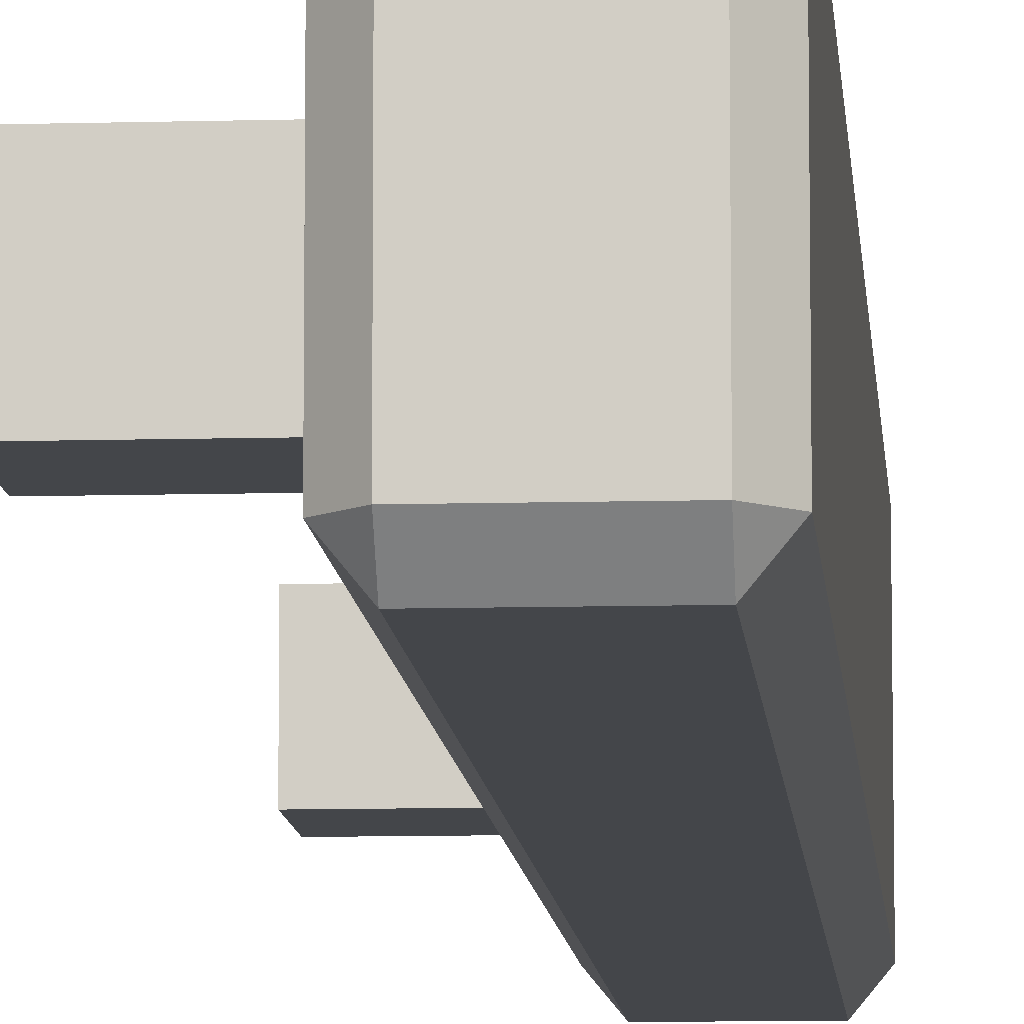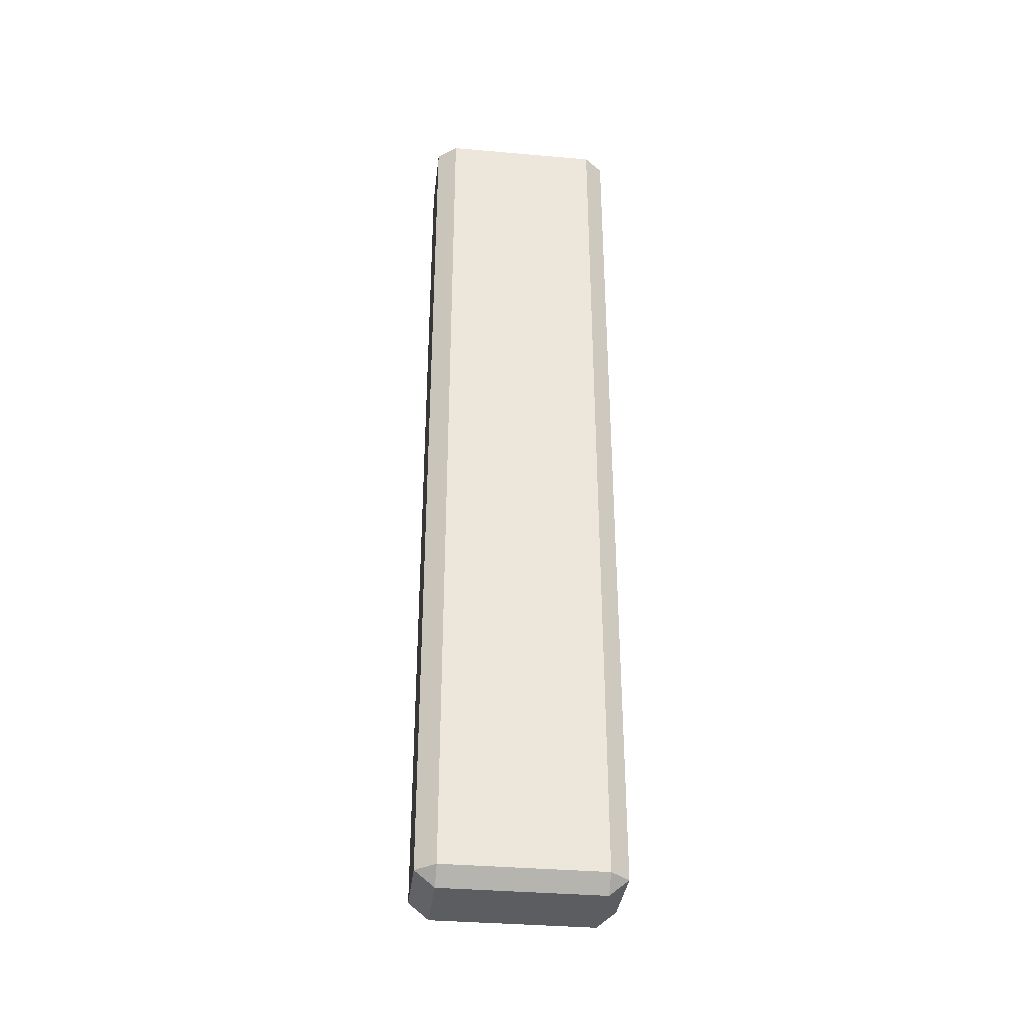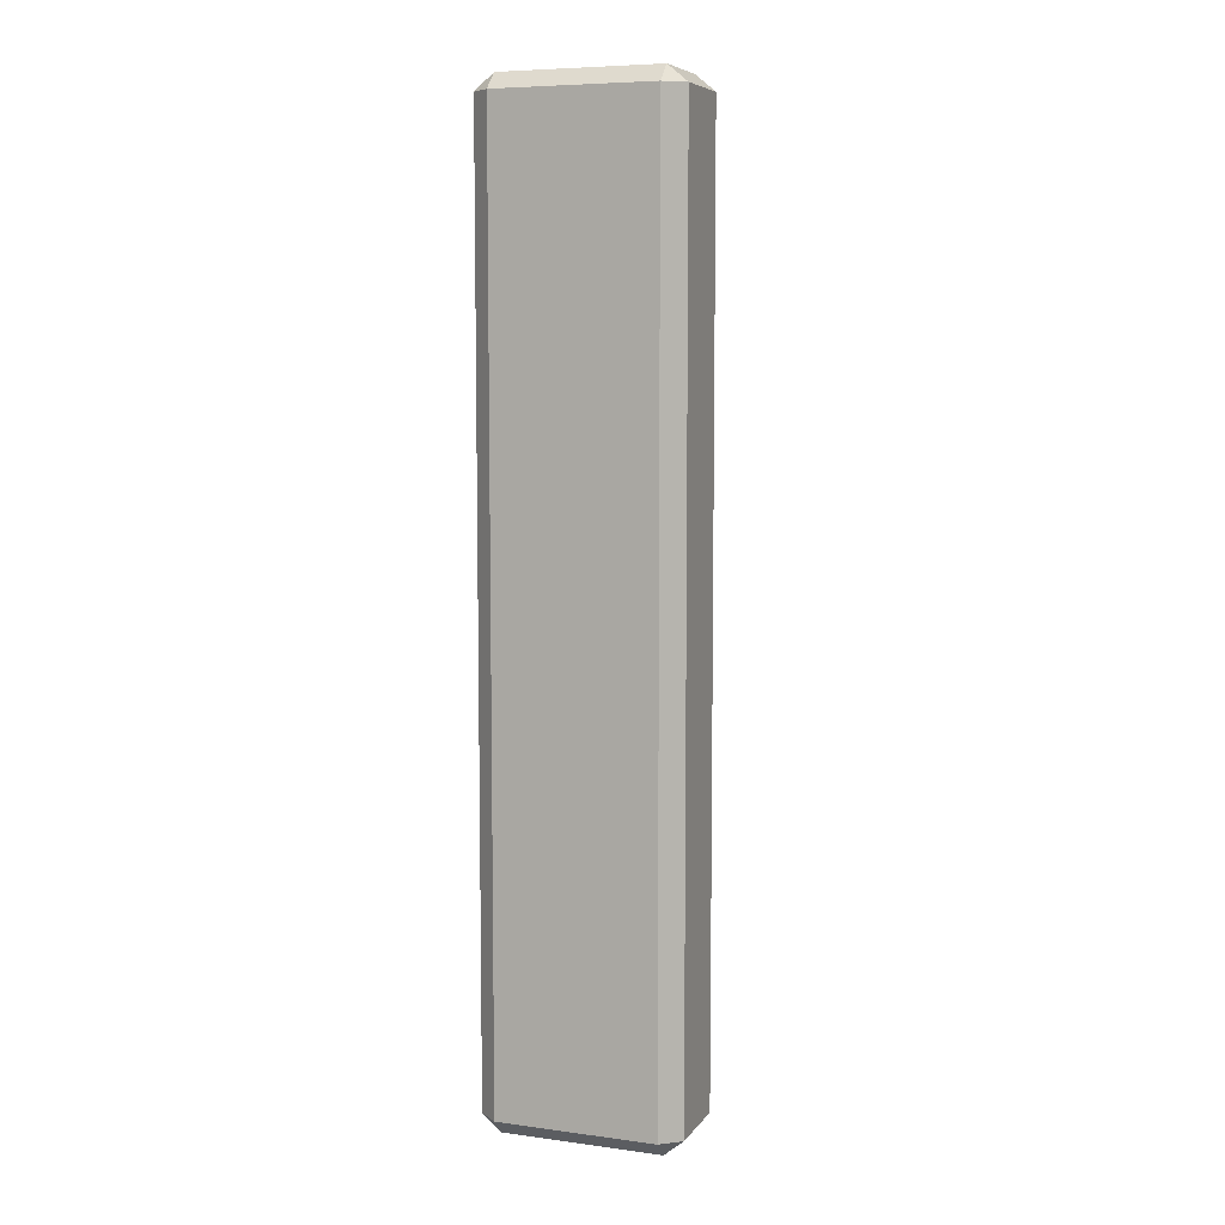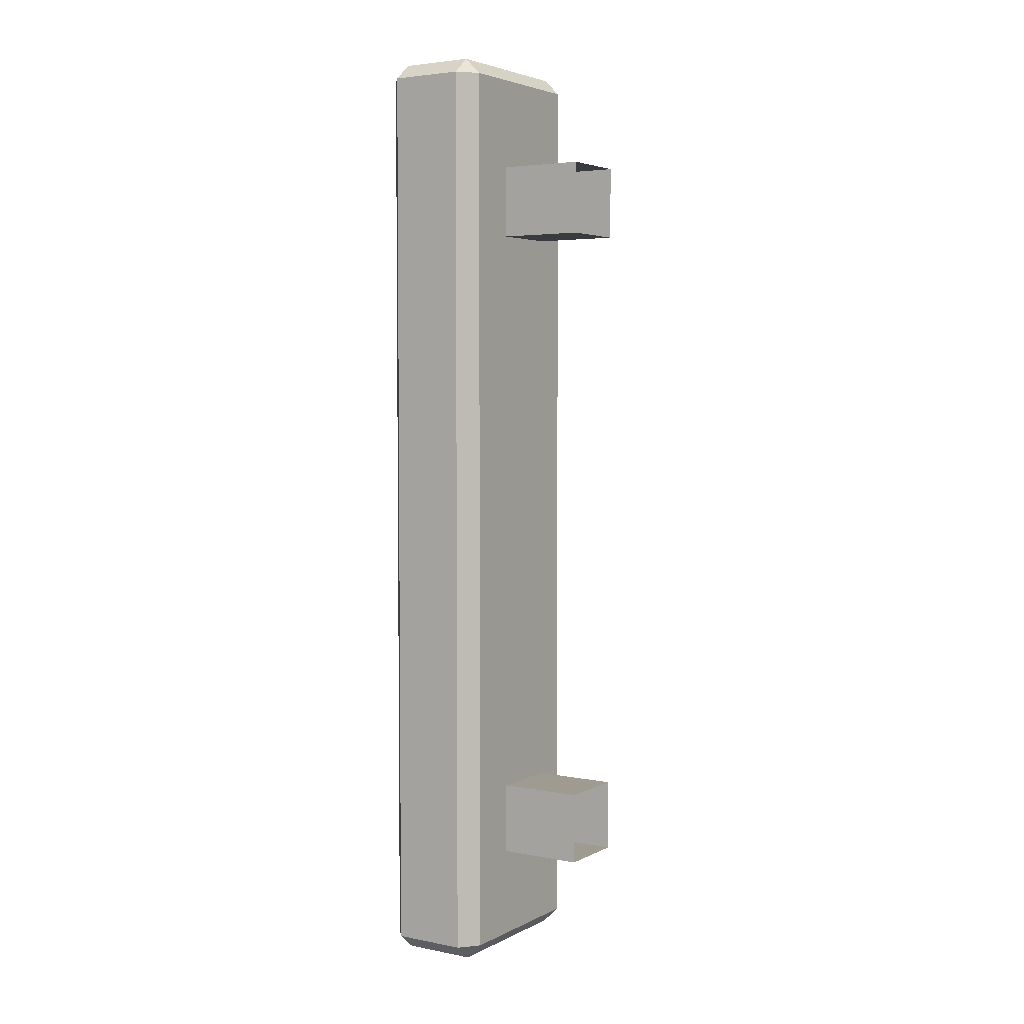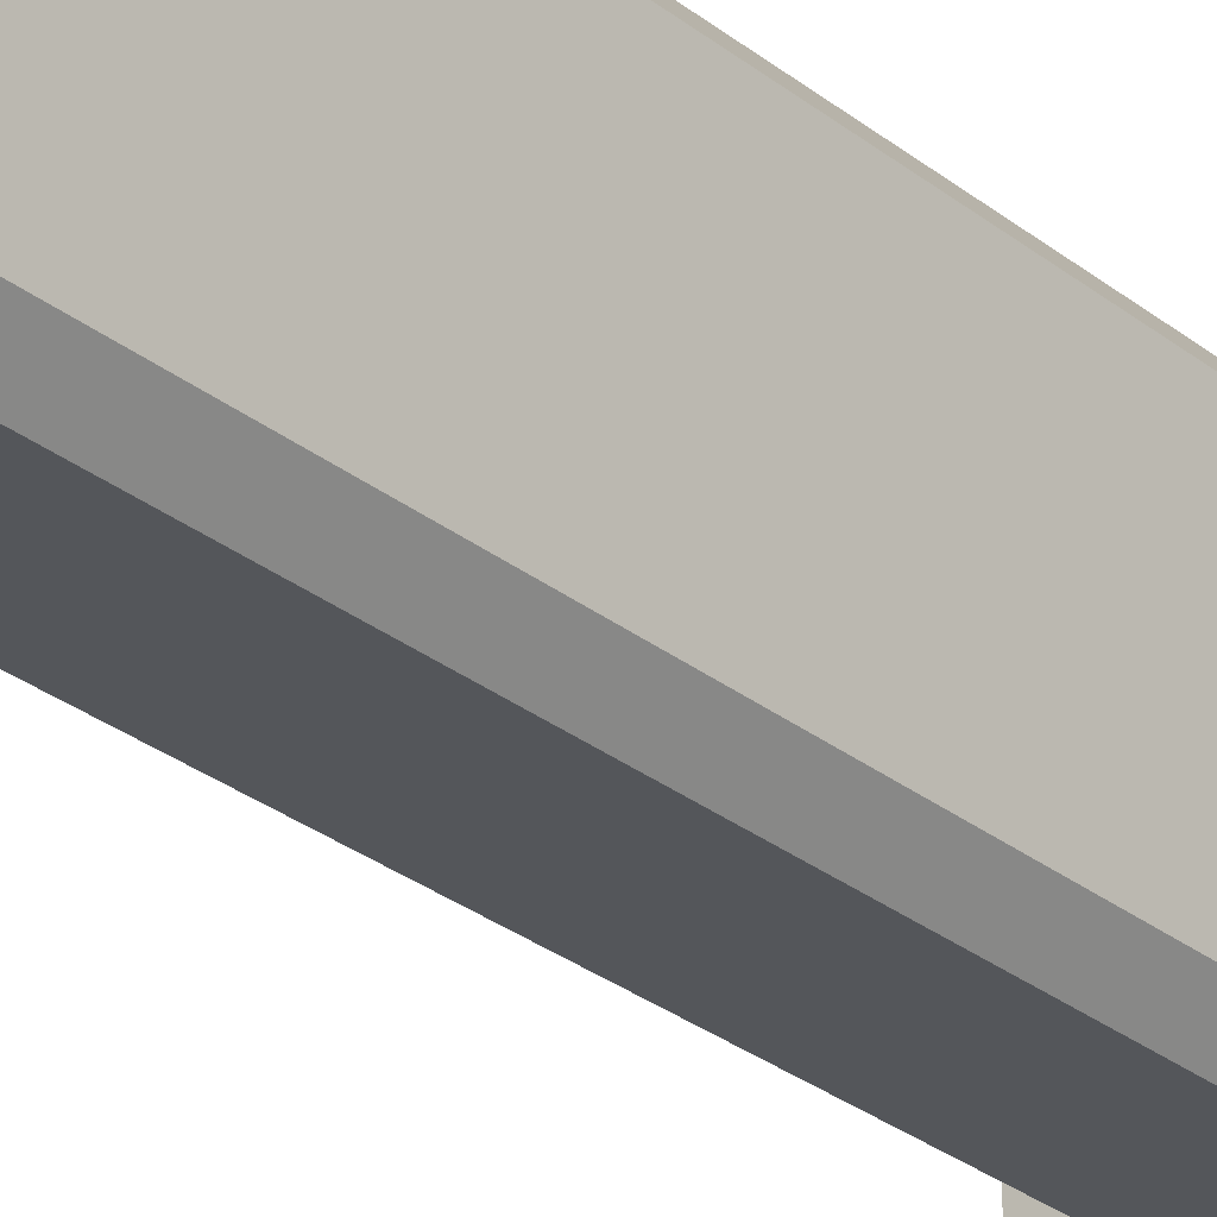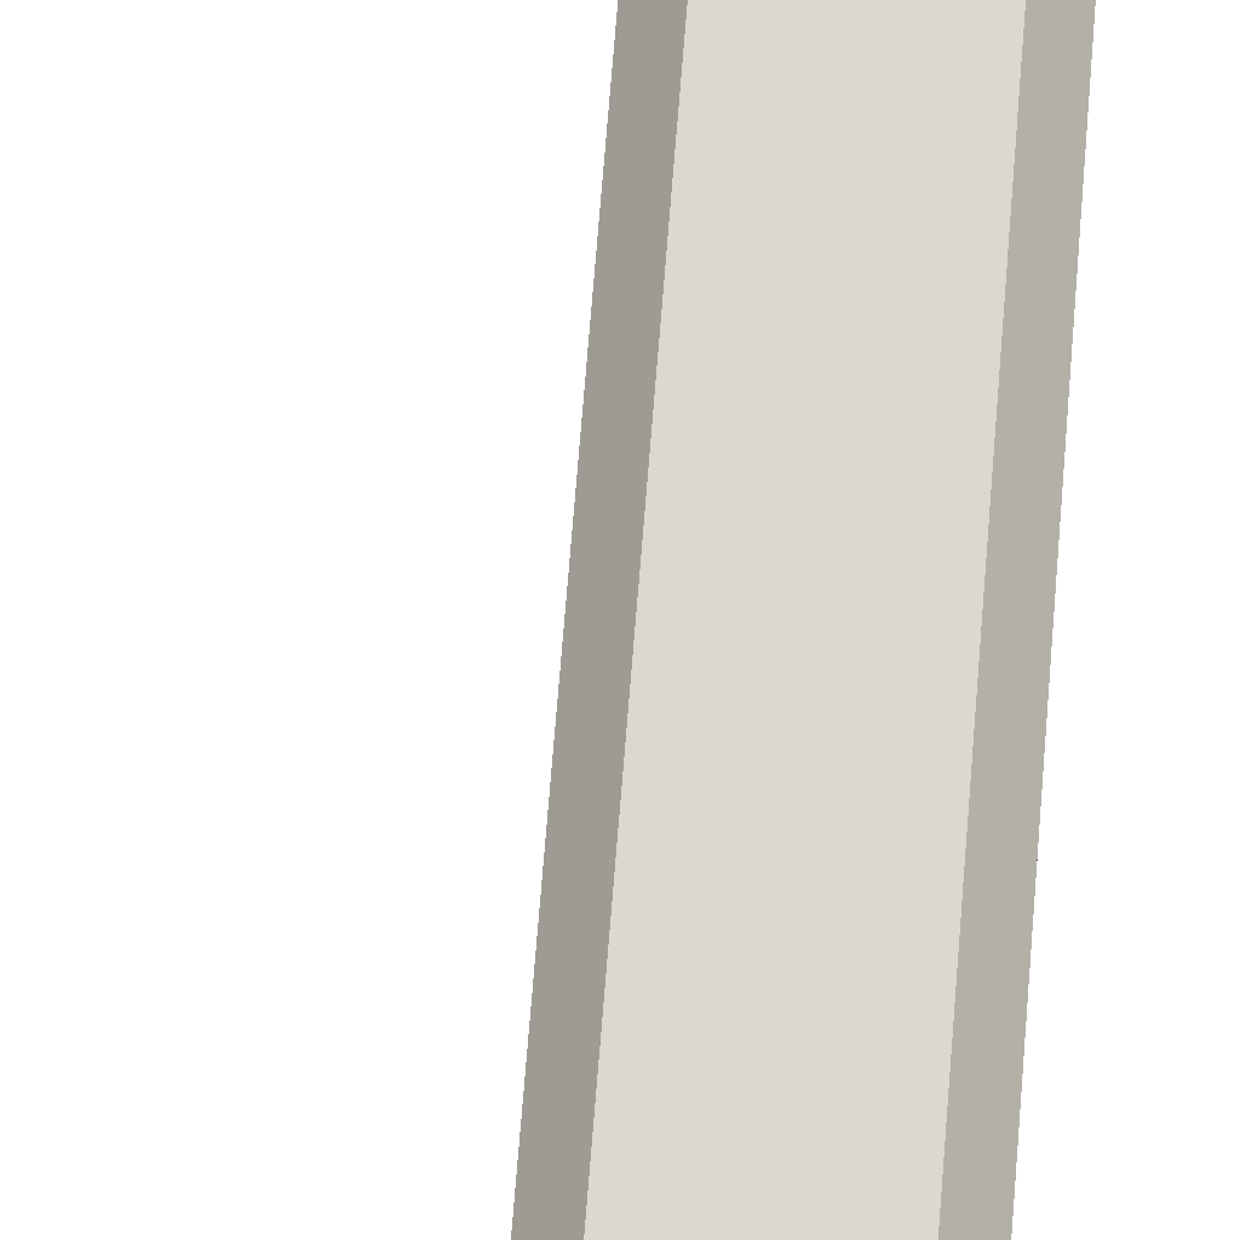
<metadata>
{"format":"obj","ext":"obj","renderer":"f3d","projection":"perspective","resolution":1024,"background":"white","views":[{"elev":-9.6,"azim":4.2,"up":"+Y"},{"elev":-35.5,"azim":83.4,"up":"+Z"},{"elev":7.3,"azim":110.6,"up":"+Z"},{"elev":4.0,"azim":-147.3,"up":"+Z"},{"elev":-25.7,"azim":37.5,"up":"+Y"},{"elev":72.5,"azim":4.6,"up":"+Y"}]}
</metadata>
<code>
v 49.55 34.7 29.32
v 49.55 34.7 30.32
v 49.55 35.71 29.32
v 49.55 35.71 30.32
v 47.95 35.71 29.32
v 47.95 35.71 30.32
v 47.95 34.7 29.32
v 47.95 34.7 30.32
v 49.55 34.7 39.49
v 49.55 34.7 38.49
v 49.55 35.71 39.49
v 49.55 35.71 38.49
v 47.95 35.71 39.49
v 47.95 35.71 38.49
v 47.95 34.7 39.49
v 47.95 34.7 38.49
v 50.39 34.24 40.97
v 50.39 33.97 40.75
v 50.61 34.24 40.75
v 50.39 33.97 28.06
v 50.39 34.24 27.84
v 50.61 34.24 28.06
v 50.39 36.68 40.75
v 50.39 36.41 40.97
v 50.61 36.41 40.75
v 50.39 36.41 27.84
v 50.39 36.68 28.06
v 50.61 36.41 28.06
v 49.14 36.41 40.75
v 49.36 36.41 40.97
v 49.36 36.68 40.75
v 49.36 36.41 27.84
v 49.14 36.41 28.06
v 49.36 36.68 28.06
v 49.36 33.97 40.75
v 49.36 34.24 40.97
v 49.14 34.24 40.75
v 49.36 34.24 27.84
v 49.36 33.97 28.06
v 49.14 34.24 28.06
f 3 5 6 4
f 7 1 2 8
f 2 4 6 8
f 7 5 3 1
f 11 12 14 13
f 15 16 10 9
f 10 16 14 12
f 15 9 11 13
f 35 39 20 18
f 22 28 25 19
f 24 30 36 17
f 38 32 26 21
f 27 34 31 23
f 33 40 37 29
f 18 17 36 35
f 19 18 20 22
f 17 19 25 24
f 21 20 39 38
f 22 21 26 28
f 24 23 31 30
f 23 25 28 27
f 27 26 32 34
f 30 29 37 36
f 29 31 34 33
f 33 32 38 40
f 35 37 40 39
f 17 18 19
f 20 21 22
f 23 24 25
f 26 27 28
f 29 30 31
f 32 33 34
f 35 36 37
f 38 39 40

</code>
